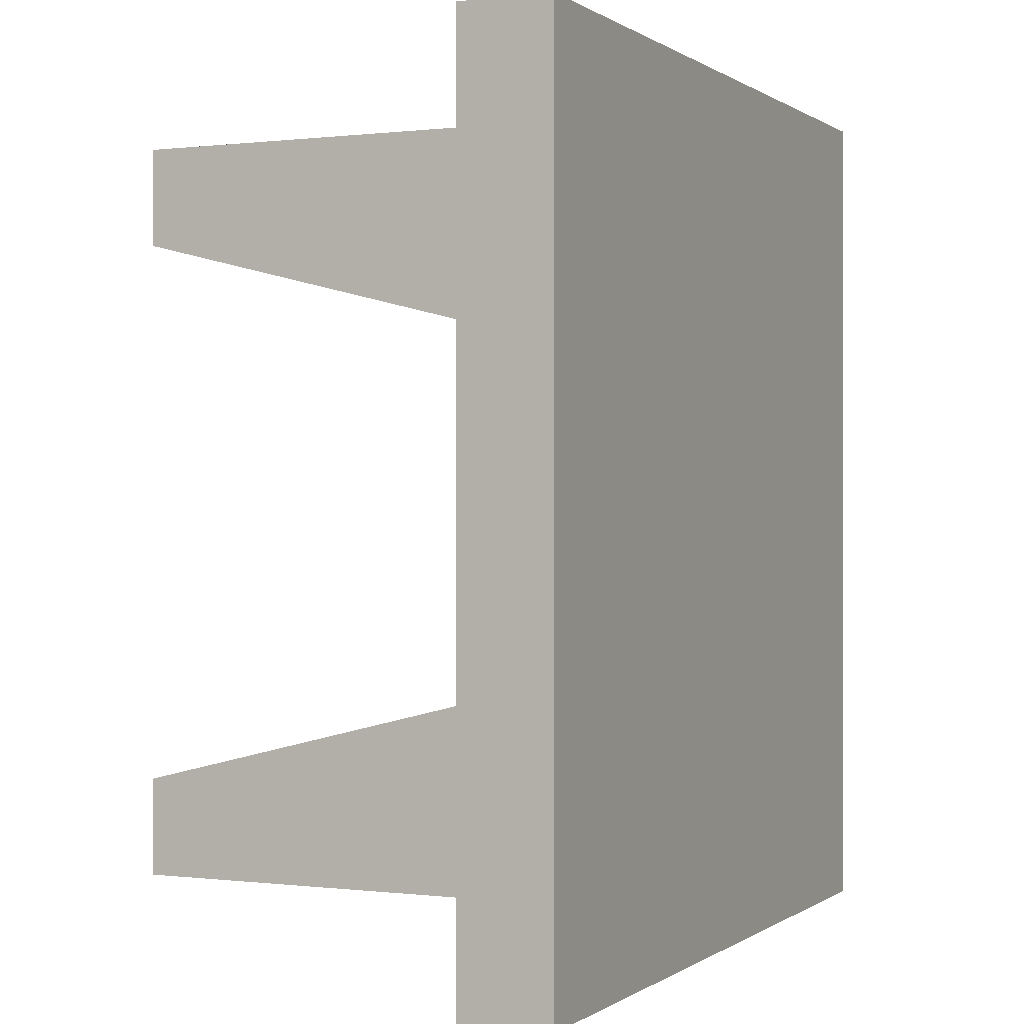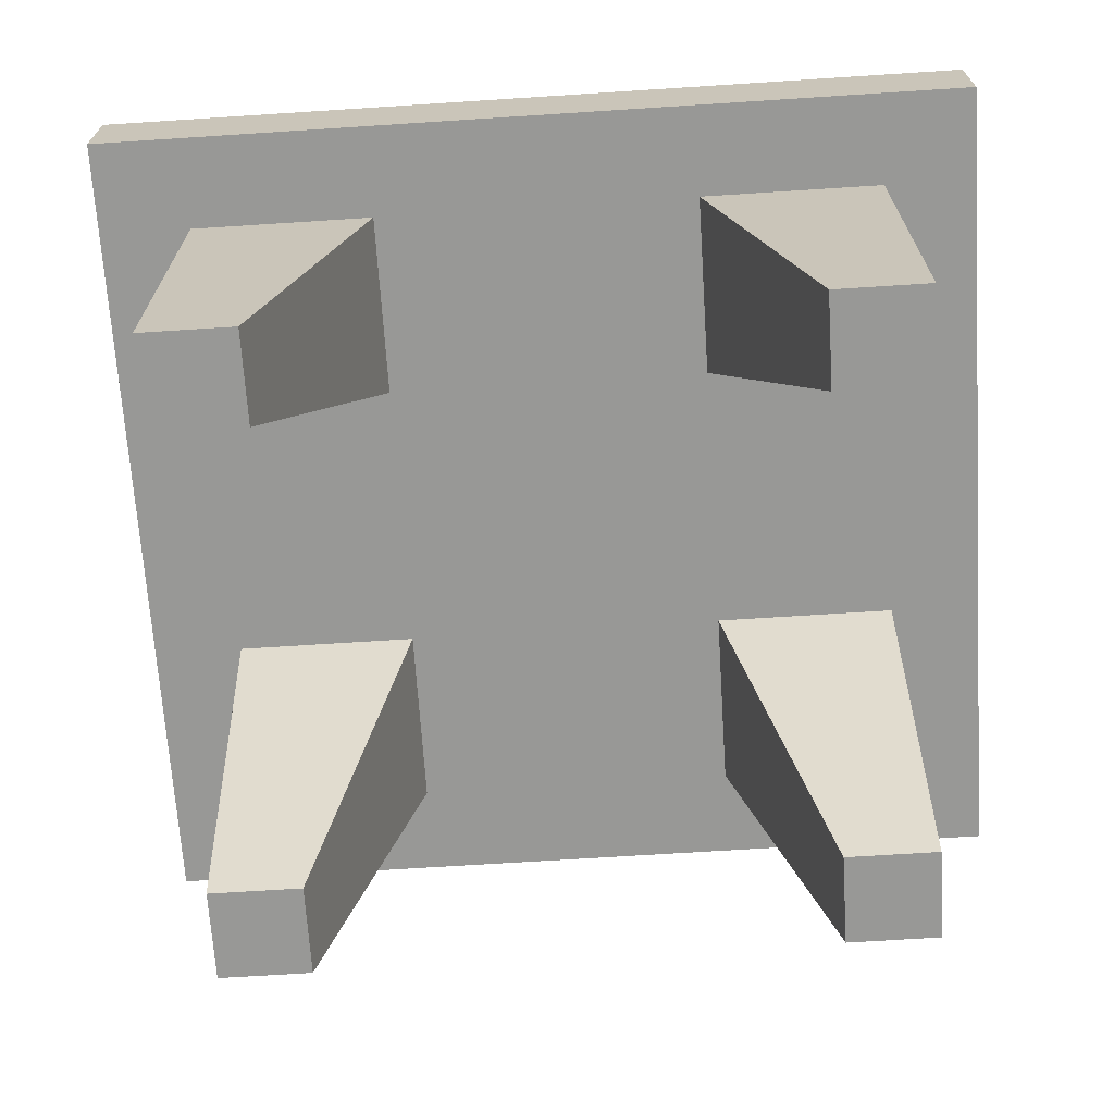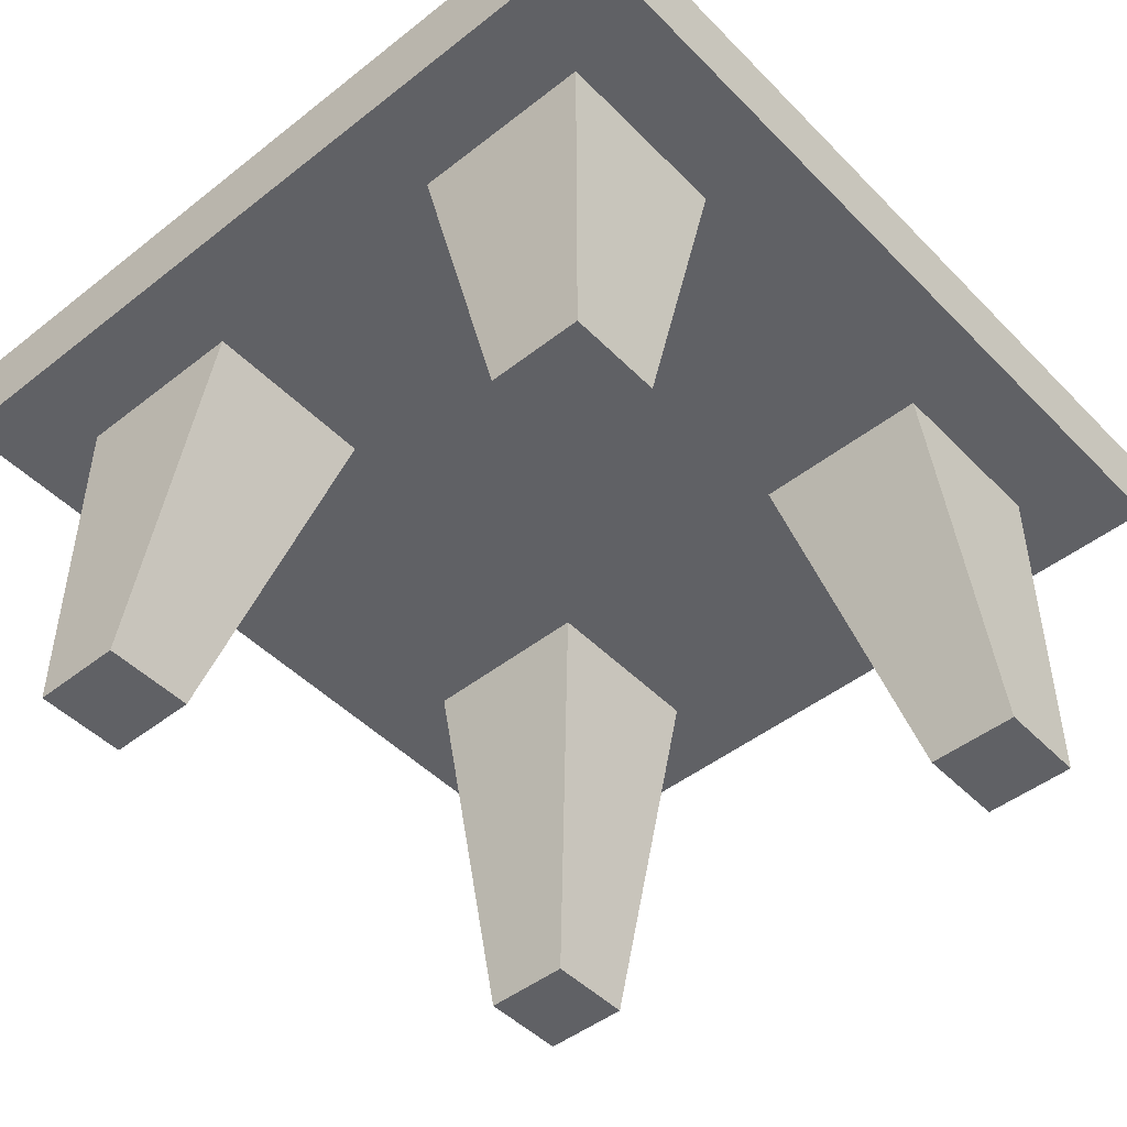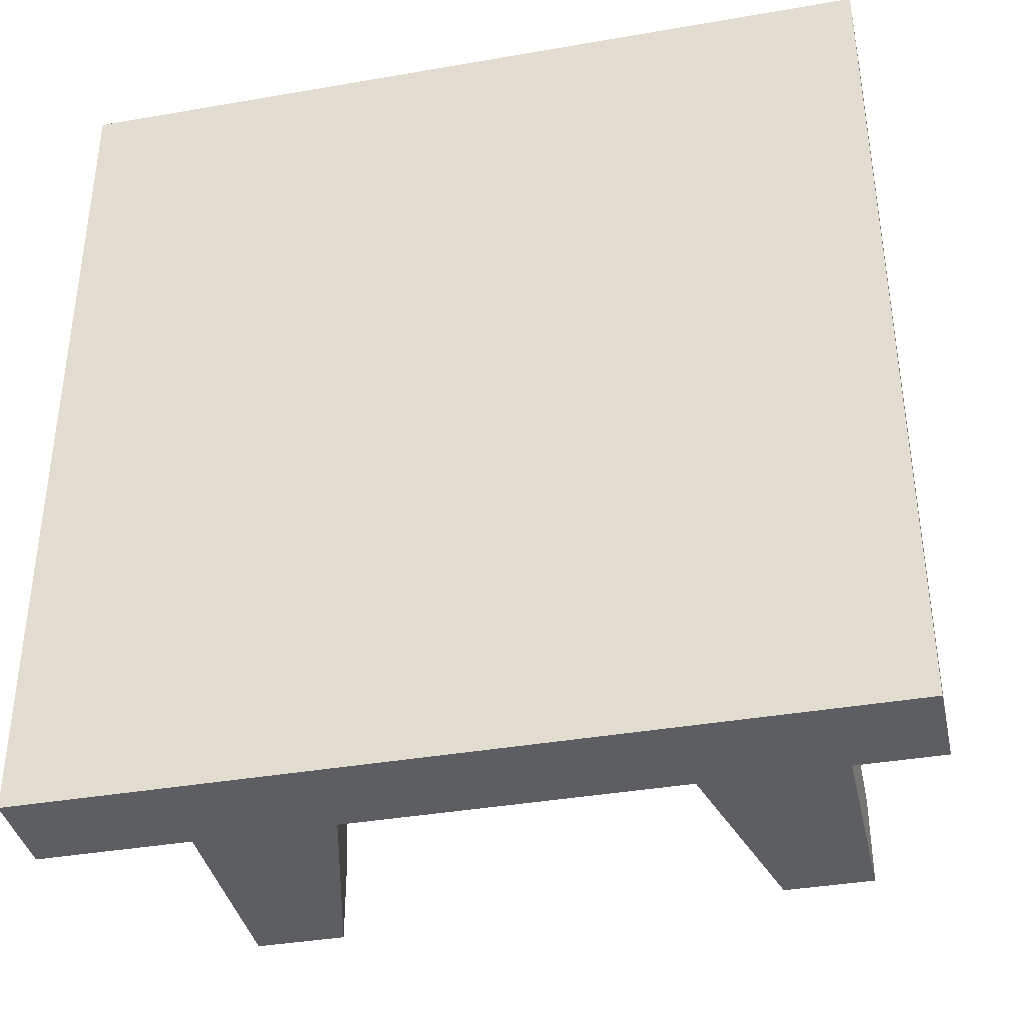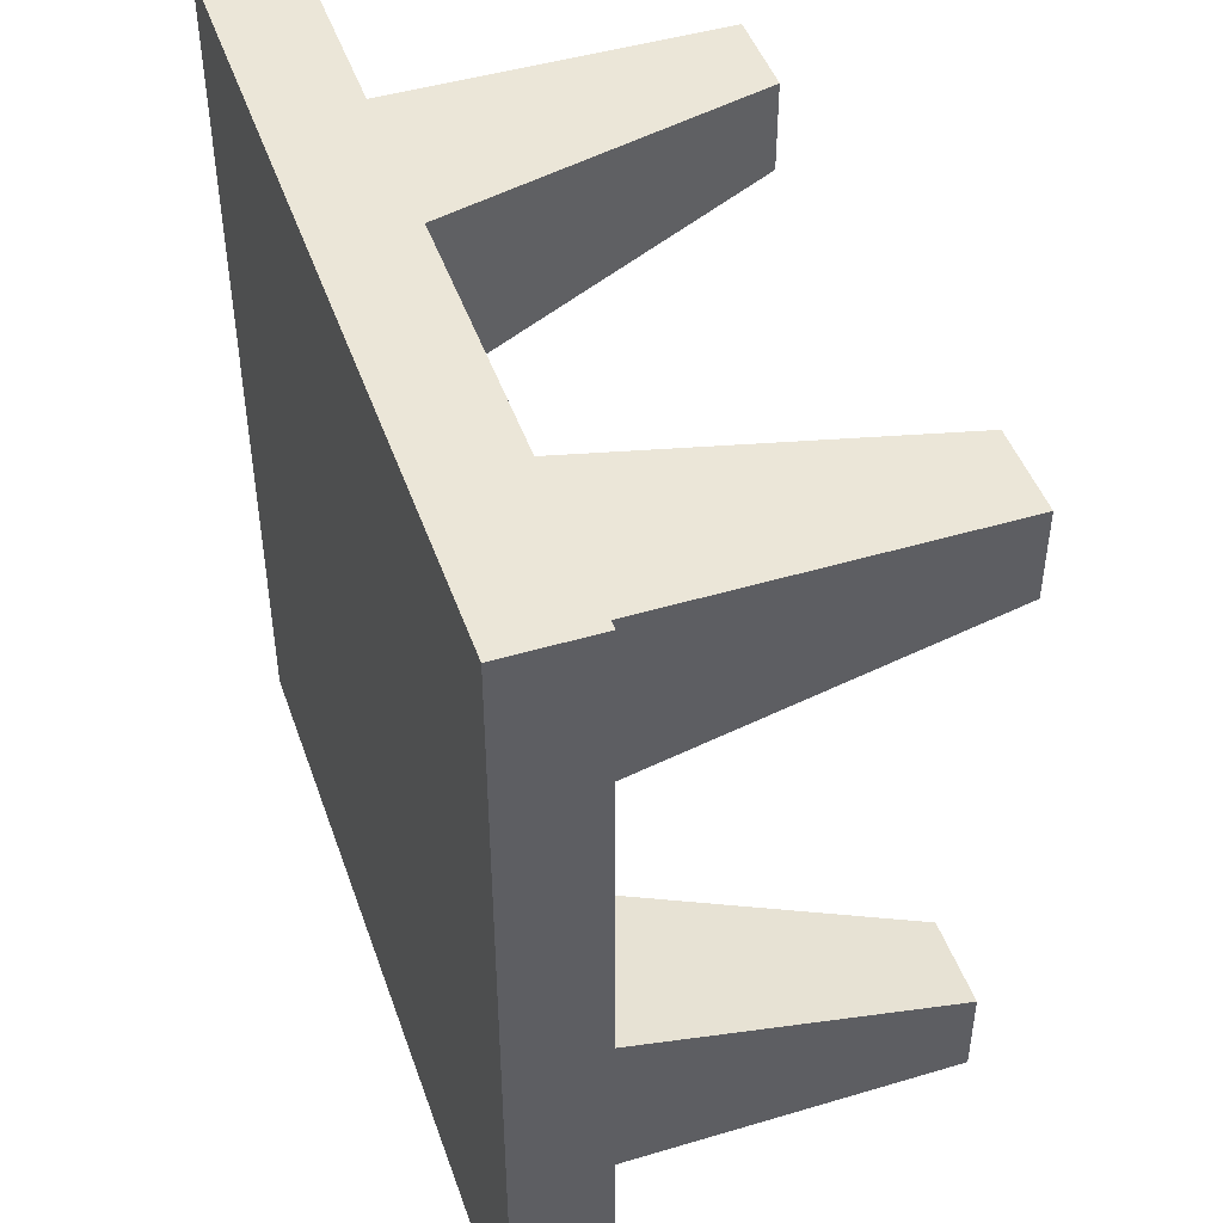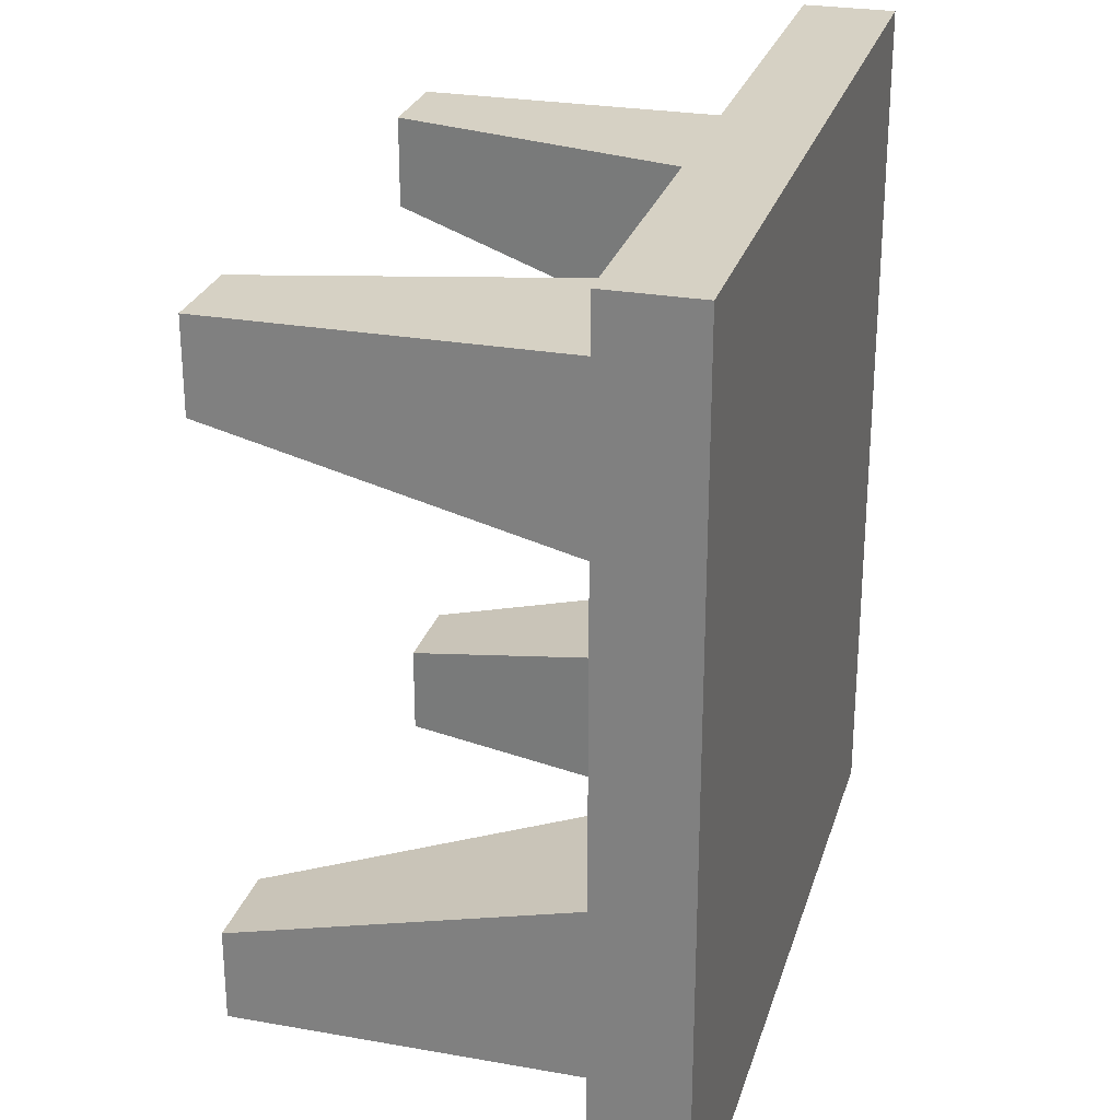
<metadata>
{"format":"obj","ext":"obj","renderer":"f3d","projection":"perspective","resolution":1024,"background":"white","views":[{"elev":0.1,"azim":114.8,"up":"+Z"},{"elev":-68.5,"azim":93.7,"up":"+Y"},{"elev":-47.3,"azim":-138.5,"up":"+Y"},{"elev":-38.2,"azim":-167.6,"up":"+Z"},{"elev":46.3,"azim":-108.8,"up":"+Z"},{"elev":26.6,"azim":105.5,"up":"+Z"}]}
</metadata>
<code>
g pb_Mesh123816
v 2.25 1.25 2.387
v -2.25 1.25 2.387
v 2.25 1.25 -2.387
v -2.25 1.25 -2.387
v -0.25 0.75 2.387
v -2.25 0.75 2.387
v -2.25 1.25 2.387
v 2.25 1.25 2.387
v 2.25 0.75 2.387
v -2.25 0.75 0.06109
v -2.25 0.75 -2.387
v -2.25 1.25 -2.387
v -2.25 1.25 2.387
v -2.25 0.75 2.387
v -2.25 1.25 -2.387
v -0.25 0.75 -2.387
v 2.25 1.25 -2.387
v 2.25 0.75 -2.387
v -2.25 0.75 -2.387
v 2.25 1.25 -2.387
v 2.25 0.75 0.06107
v 2.25 1.25 2.387
v 2.25 0.75 2.387
v 2.25 0.75 -2.387
v 1.75 -1.25 -1.387
v 1.25 -1.25 -1.887
v 1.25 -1.25 -1.387
v 1.75 -1.25 -1.887
v -1.25 -1.25 -1.387
v -1.75 -1.25 -1.887
v -1.75 -1.25 -1.387
v -1.25 -1.25 -1.887
v -1.25 -1.25 1.887
v -1.75 -1.25 1.387
v -1.75 -1.25 1.887
v -1.25 -1.25 1.387
v 1.75 -1.25 1.887
v 1.25 -1.25 1.387
v 1.25 -1.25 1.887
v 1.75 -1.25 1.387
v -0.25 0.75 -2.387
v -0.25 0.75 0.06108
v 0.75 0.75 -1.887
v 0.75 0.75 -0.8874
v -0.25 0.75 0.06108
v 2.25 0.75 0.06107
v 1.75 0.75 -0.8874
v 2.25 0.75 -2.387
v 1.75 0.75 -0.8874
v 1.75 0.75 -1.887
v 2.25 0.75 -2.387
v 0.75 0.75 -1.887
v 0.75 0.75 -1.887
v 0.75 0.75 -0.8874
v 1.25 -1.25 -1.887
v 1.25 -1.25 -1.387
v 0.75 0.75 -0.8874
v 1.75 0.75 -0.8874
v 1.25 -1.25 -1.387
v 1.75 -1.25 -1.387
v 1.75 0.75 -0.8874
v 1.75 0.75 -1.887
v 1.75 -1.25 -1.387
v 1.75 -1.25 -1.887
v 1.75 0.75 -1.887
v 0.75 0.75 -1.887
v 1.75 -1.25 -1.887
v 1.25 -1.25 -1.887
v -2.25 0.75 -2.387
v -2.25 0.75 0.06109
v -1.75 0.75 -1.887
v -1.75 0.75 -0.8874
v -0.75 0.75 -0.8874
v -0.75 0.75 -1.887
v -1.75 0.75 -1.887
v -1.75 0.75 -0.8874
v -1.75 -1.25 -1.887
v -1.75 -1.25 -1.387
v -1.75 0.75 -0.8874
v -0.75 0.75 -0.8874
v -1.75 -1.25 -1.387
v -1.25 -1.25 -1.387
v -0.75 0.75 -0.8874
v -0.75 0.75 -1.887
v -1.25 -1.25 -1.387
v -1.25 -1.25 -1.887
v -0.75 0.75 -1.887
v -1.75 0.75 -1.887
v -1.25 -1.25 -1.887
v -1.75 -1.25 -1.887
v -0.25 0.75 2.387
v 0.75 0.75 0.8874
v 0.75 0.75 1.887
v -0.25 0.75 2.387
v 2.25 0.75 2.387
v 1.75 0.75 1.887
v 1.75 0.75 0.8874
v 0.75 0.75 0.8874
v 0.75 0.75 0.8874
v 0.75 0.75 1.887
v 1.25 -1.25 1.387
v 1.25 -1.25 1.887
v 0.75 0.75 1.887
v 1.75 0.75 1.887
v 1.25 -1.25 1.887
v 1.75 -1.25 1.887
v 1.75 0.75 1.887
v 1.75 0.75 0.8874
v 1.75 -1.25 1.887
v 1.75 -1.25 1.387
v 1.75 0.75 0.8874
v 0.75 0.75 0.8874
v 1.75 -1.25 1.387
v 1.25 -1.25 1.387
v -2.25 0.75 2.387
v -1.75 0.75 0.8874
v -1.75 0.75 1.887
v -1.75 0.75 1.887
v -0.75 0.75 1.887
v -0.75 0.75 0.8874
v -1.75 0.75 0.8874
v -1.75 0.75 0.8874
v -1.75 0.75 1.887
v -1.75 -1.25 1.387
v -1.75 -1.25 1.887
v -1.75 0.75 1.887
v -0.75 0.75 1.887
v -1.75 -1.25 1.887
v -1.25 -1.25 1.887
v -0.75 0.75 1.887
v -0.75 0.75 0.8874
v -1.25 -1.25 1.887
v -1.25 -1.25 1.387
v -0.75 0.75 0.8874
v -1.75 0.75 0.8874
v -1.25 -1.25 1.387
v -1.75 -1.25 1.387
g pb_Mesh123816_0
f 3 2 1
f 3 4 2
f 7 6 5
f 5 9 8
f 7 5 8
f 12 11 10
f 10 14 13
f 12 10 13
f 17 16 15
f 17 18 16
f 16 19 15
f 22 21 20
f 22 23 21
f 21 24 20
f 27 26 25
f 26 28 25
f 31 30 29
f 30 32 29
f 35 34 33
f 34 36 33
f 39 38 37
f 38 40 37
f 43 42 41
f 43 44 42
f 44 46 45
f 44 47 46
f 49 48 46
f 49 50 48
f 50 41 51
f 50 52 41
f 55 54 53
f 55 56 54
f 59 58 57
f 59 60 58
f 63 62 61
f 63 64 62
f 67 66 65
f 67 68 66
f 71 70 69
f 71 72 70
f 72 45 70
f 72 73 45
f 73 41 42
f 73 74 41
f 74 69 41
f 74 71 69
f 77 76 75
f 77 78 76
f 81 80 79
f 81 82 80
f 85 84 83
f 85 86 84
f 89 88 87
f 89 90 88
f 92 91 45
f 92 93 91
f 93 95 94
f 93 96 95
f 96 46 95
f 96 97 46
f 97 45 46
f 97 98 45
f 101 100 99
f 101 102 100
f 105 104 103
f 105 106 104
f 109 108 107
f 109 110 108
f 113 112 111
f 113 114 112
f 116 115 70
f 116 117 115
f 118 91 115
f 118 119 91
f 119 45 94
f 119 120 45
f 120 70 42
f 120 121 70
f 124 123 122
f 124 125 123
f 128 127 126
f 128 129 127
f 132 131 130
f 132 133 131
f 136 135 134
f 136 137 135

</code>
